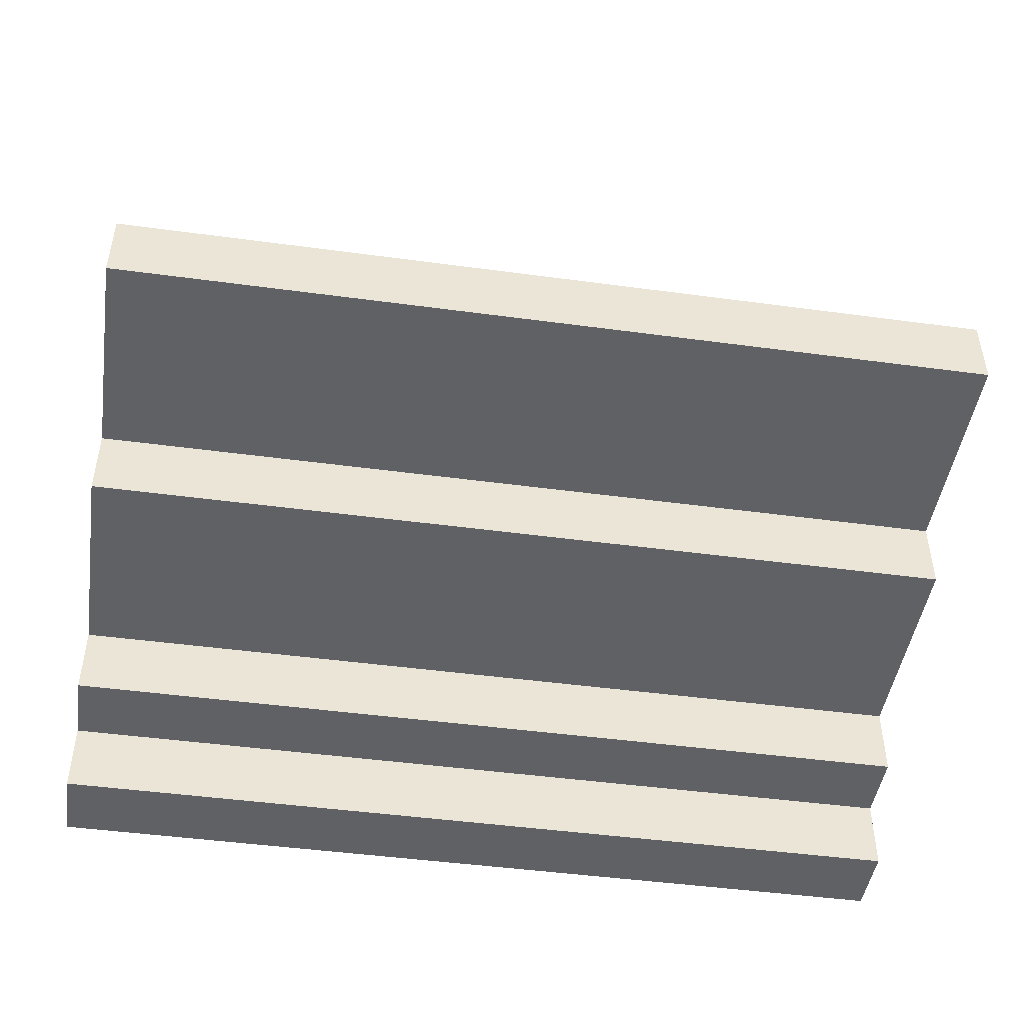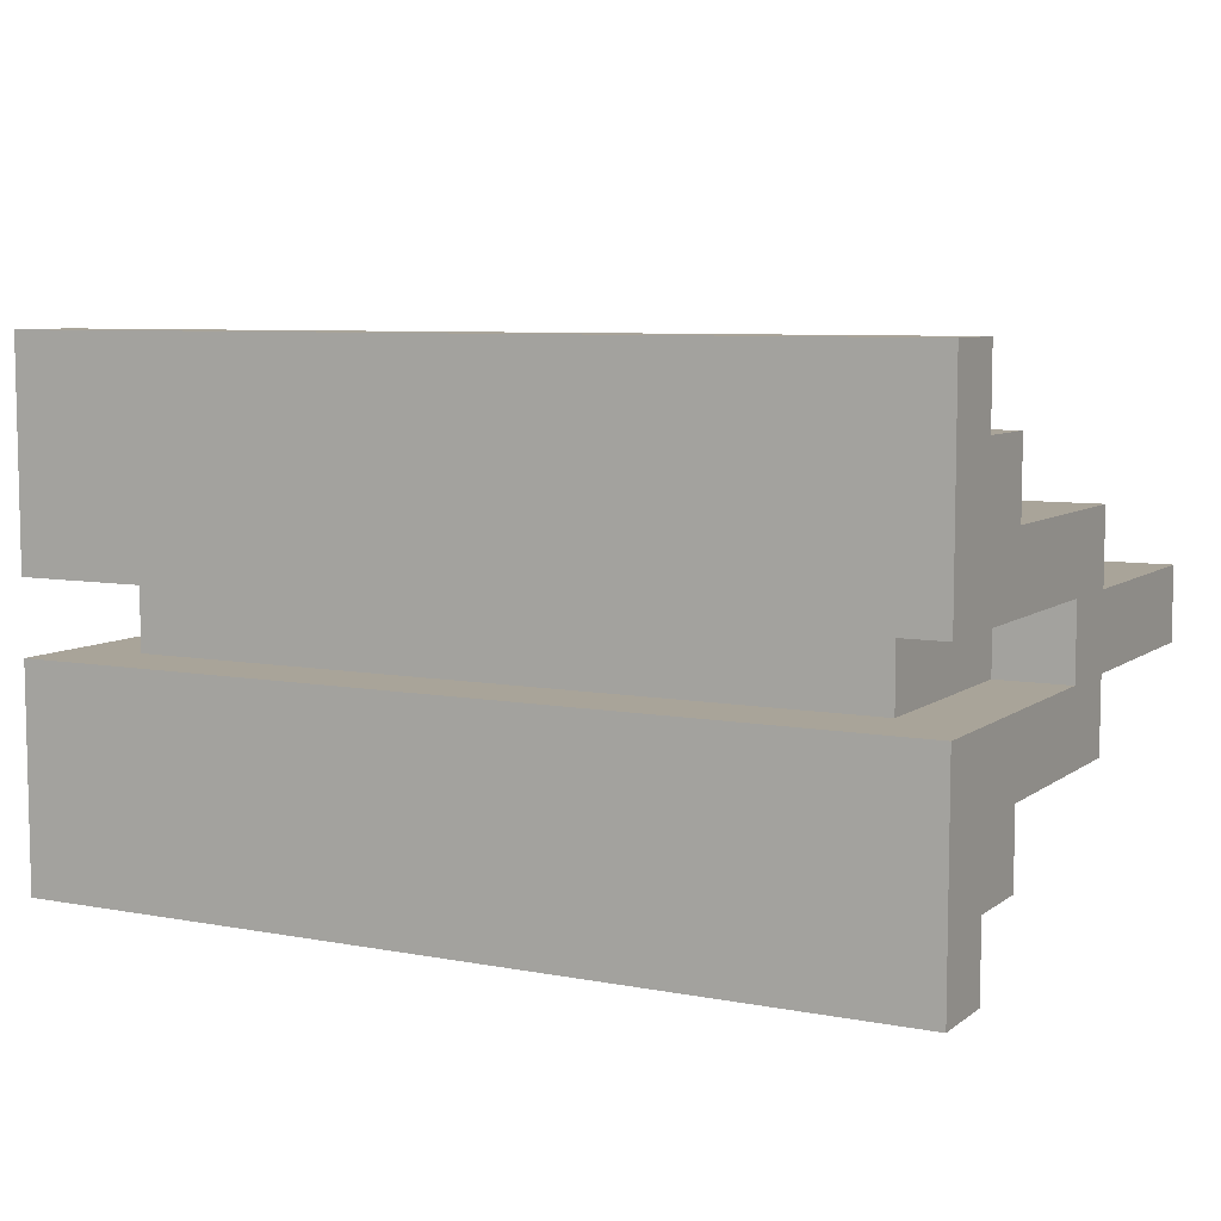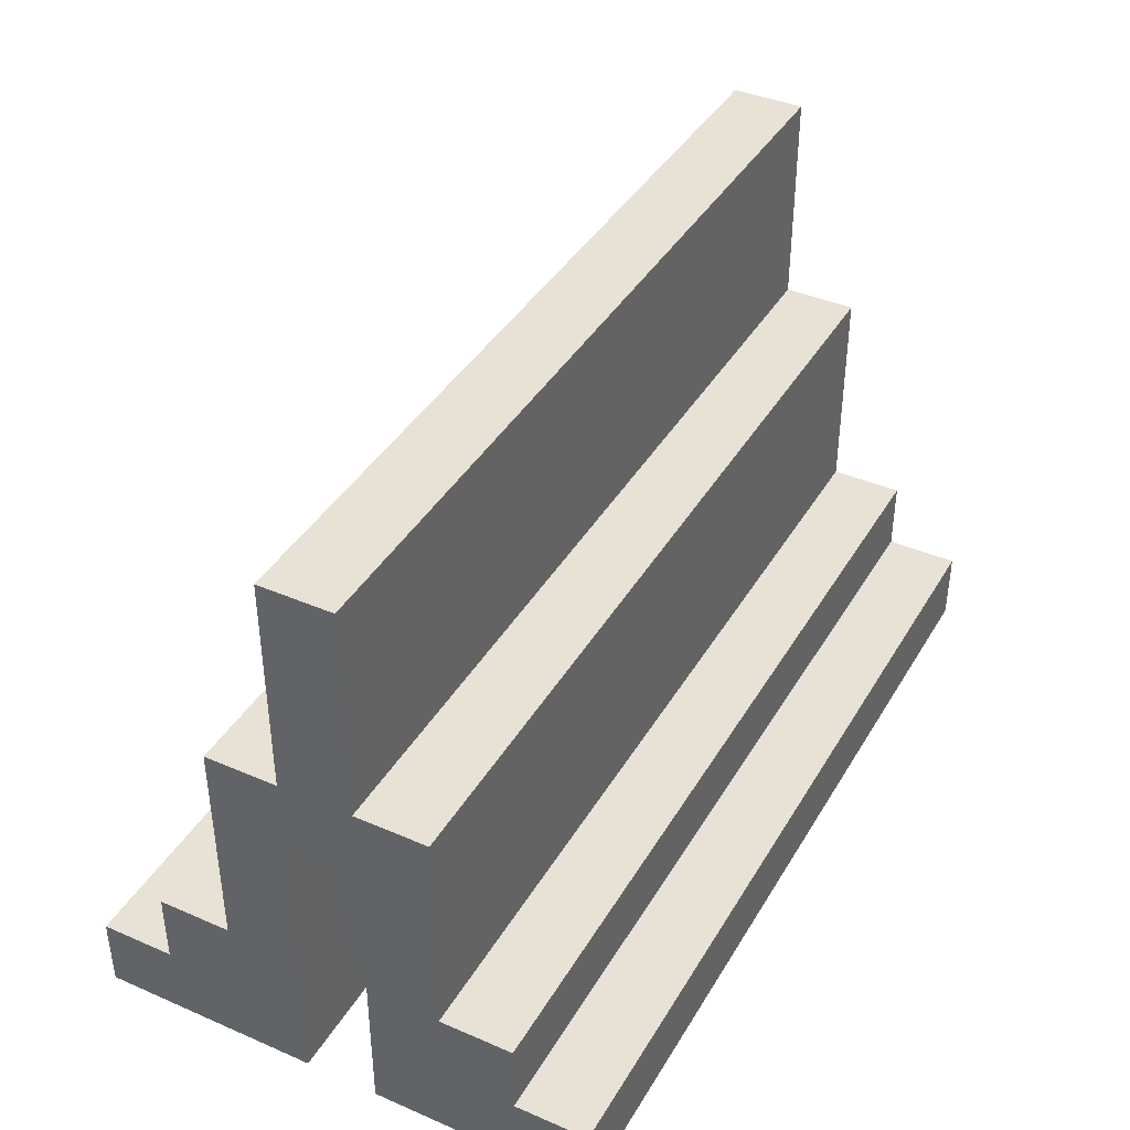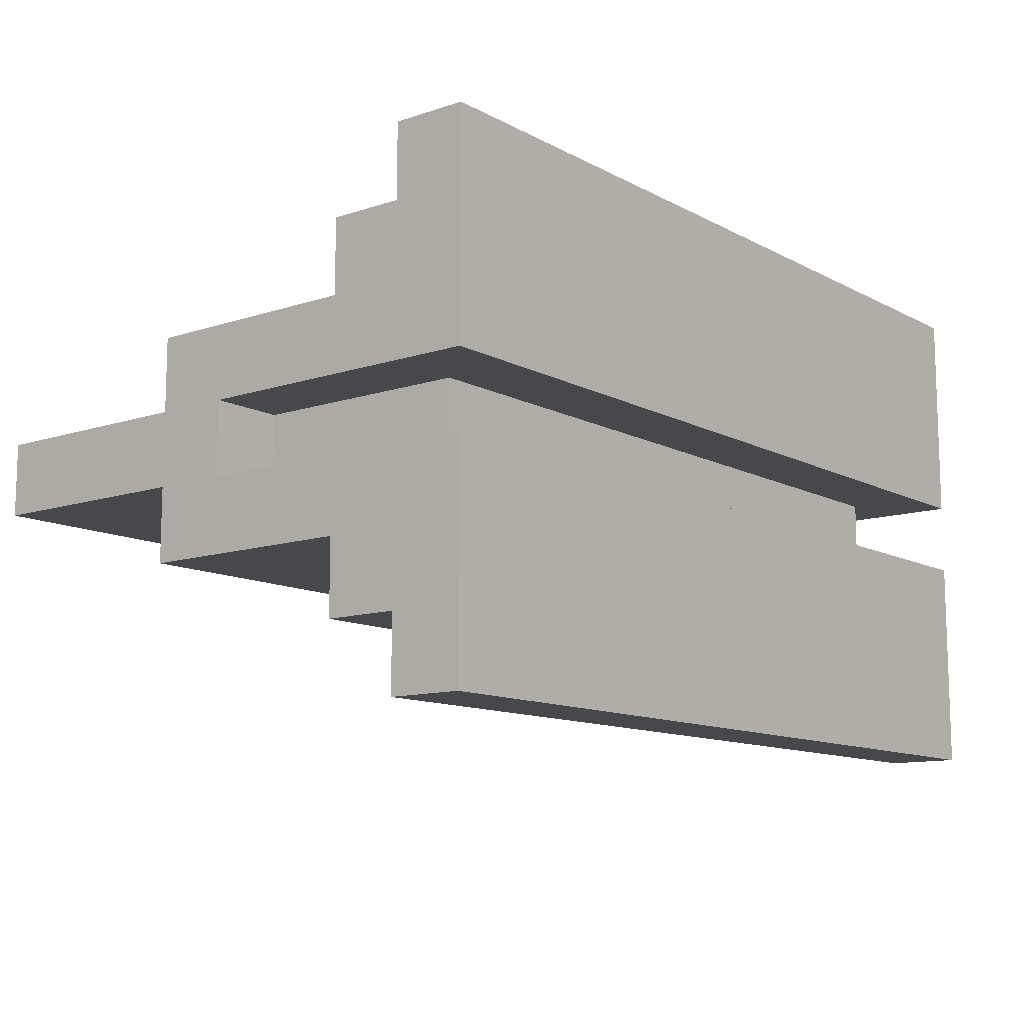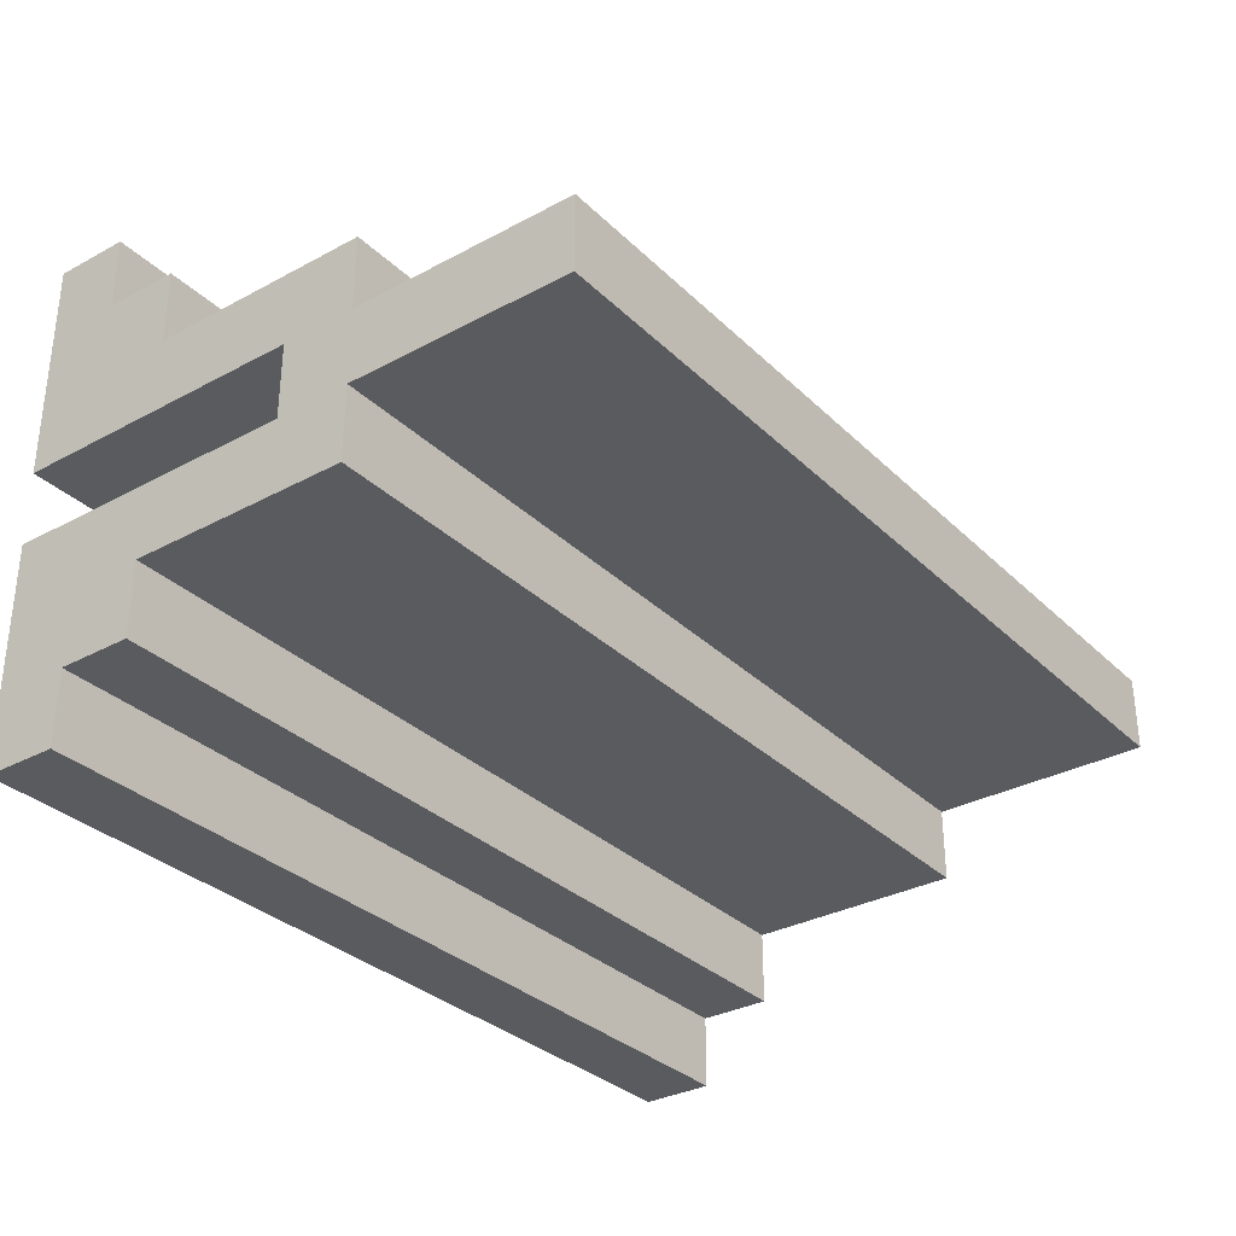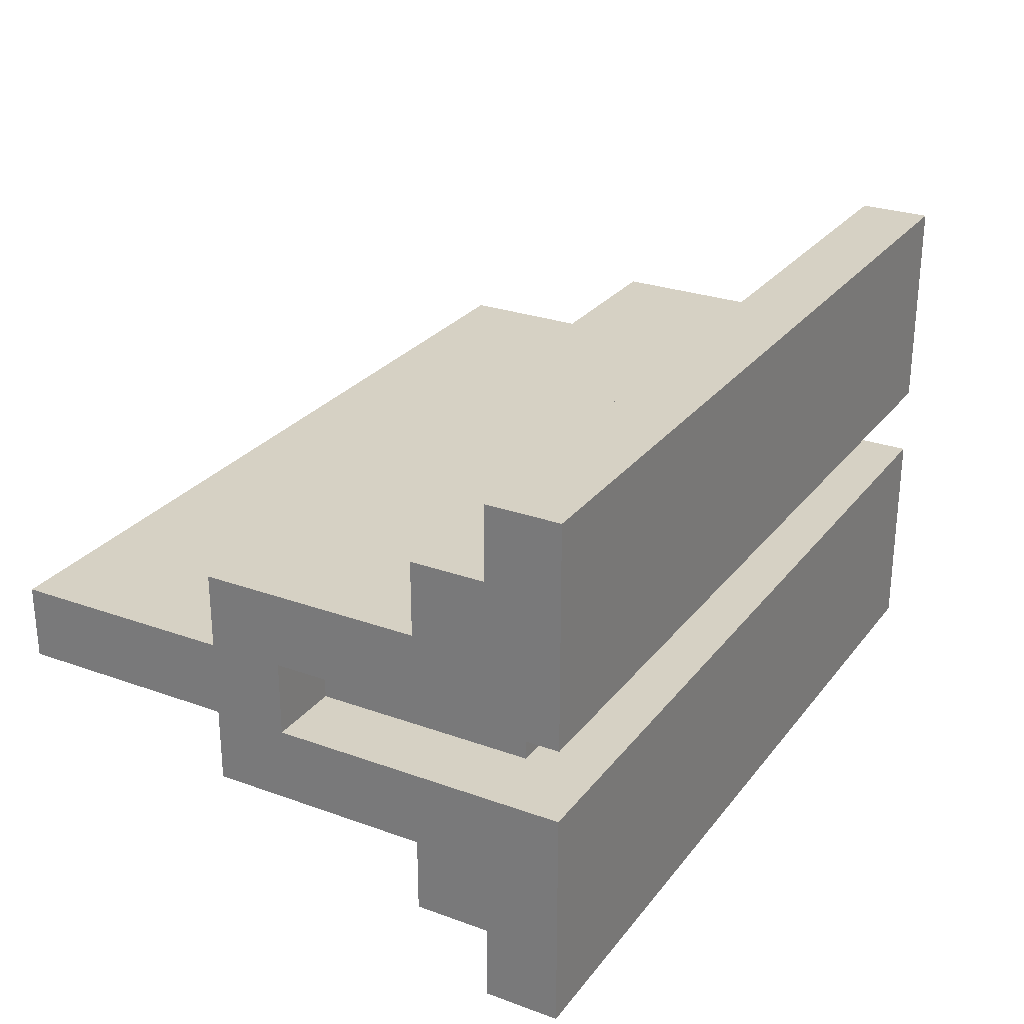
<metadata>
{"format":"obj","ext":"obj","renderer":"f3d","projection":"perspective","resolution":1024,"background":"white","views":[{"elev":-46.8,"azim":171.3,"up":"+Z"},{"elev":7.3,"azim":28.2,"up":"+Z"},{"elev":40.1,"azim":118.0,"up":"+Y"},{"elev":-11.5,"azim":-51.5,"up":"+Z"},{"elev":-32.1,"azim":127.1,"up":"+Z"},{"elev":26.9,"azim":-60.7,"up":"+Z"}]}
</metadata>
<code>
o
v -1.1 0 0.3
v -1.1 0 0
v -1.1 0 -0.1
v -1.1 0 -0.4
v -1.1 0.1 0.3
v -1.1 0.1 0.2
v -1.1 0.1 -0.3
v -1.1 0.1 -0.4
v -1.1 0.2 0.2
v -1.1 0.2 0.1
v -1.1 0.2 -0.2
v -1.1 0.2 -0.3
v -1.1 0.4 0
v -1.1 0.4 -0.1
v -1.1 0.5 0.1
v -1.1 0.5 0
v -1.1 0.5 -0.1
v -1.1 0.5 -0.2
v -1.1 0.8 0
v -1.1 0.8 -0.1
v -1 0.1 0
v -1 0.1 -0.1
v -1 0.4 0
v -1 0.4 -0.1
v 0 0.1 0
v 0 0.1 -0.1
v 0 0.4 0
v 0 0.4 -0.1
v 0.1 0 0.3
v 0.1 0 0
v 0.1 0 -0.1
v 0.1 0 -0.4
v 0.1 0.1 0.3
v 0.1 0.1 0.2
v 0.1 0.1 -0.3
v 0.1 0.1 -0.4
v 0.1 0.2 0.2
v 0.1 0.2 0.1
v 0.1 0.2 -0.2
v 0.1 0.2 -0.3
v 0.1 0.4 0
v 0.1 0.4 -0.1
v 0.1 0.5 0.1
v 0.1 0.5 0
v 0.1 0.5 -0.1
v 0.1 0.5 -0.2
v 0.1 0.8 0
v 0.1 0.8 -0.1
v -1.1 0 0.3
v -1.1 0.1 0.3
v 0.1 0 0.3
v 0.1 0.1 0.3
v -1.1 0.1 0.2
v -1.1 0.2 0.2
v 0.1 0.1 0.2
v 0.1 0.2 0.2
v -1.1 0.2 0.1
v -1.1 0.5 0.1
v -0.8 0.3 0.1
v -0.8 0.4 0.1
v -0.7 0.3 0.1
v -0.7 0.4 0.1
v -0.3 0.3 0.1
v -0.3 0.4 0.1
v -0.2 0.3 0.1
v -0.2 0.4 0.1
v 0.1 0.2 0.1
v 0.1 0.5 0.1
v -1.1 0.5 0
v -1.1 0.8 0
v -0.8 0.6 0
v -0.8 0.7 0
v -0.7 0.6 0
v -0.7 0.7 0
v -0.3 0.6 0
v -0.3 0.7 0
v -0.2 0.6 0
v -0.2 0.7 0
v 0.1 0.5 0
v 0.1 0.8 0
v -1.1 0 -0.1
v -1.1 0.4 -0.1
v -1 0.1 -0.1
v -1 0.4 -0.1
v 0 0.1 -0.1
v 0 0.4 -0.1
v 0.1 0 -0.1
v 0.1 0.4 -0.1
v -1.1 0 0
v -1.1 0.4 0
v -1 0.1 0
v -1 0.4 0
v 0 0.1 0
v 0 0.4 0
v 0.1 0 0
v 0.1 0.4 0
v -1.1 0.5 -0.1
v -1.1 0.8 -0.1
v -0.8 0.6 -0.1
v -0.8 0.7 -0.1
v -0.7 0.6 -0.1
v -0.7 0.7 -0.1
v -0.3 0.6 -0.1
v -0.3 0.7 -0.1
v -0.2 0.6 -0.1
v -0.2 0.7 -0.1
v 0.1 0.5 -0.1
v 0.1 0.8 -0.1
v -1.1 0.2 -0.2
v -1.1 0.5 -0.2
v -0.8 0.3 -0.2
v -0.8 0.4 -0.2
v -0.7 0.3 -0.2
v -0.7 0.4 -0.2
v -0.3 0.3 -0.2
v -0.3 0.4 -0.2
v -0.2 0.3 -0.2
v -0.2 0.4 -0.2
v 0.1 0.2 -0.2
v 0.1 0.5 -0.2
v -1.1 0.1 -0.3
v -1.1 0.2 -0.3
v 0.1 0.1 -0.3
v 0.1 0.2 -0.3
v -1.1 0 -0.4
v -1.1 0.1 -0.4
v 0.1 0 -0.4
v 0.1 0.1 -0.4
v -1.1 0 0.3
v 0.1 0 0.3
v -1.1 0 0
v 0.1 0 0
v -1.1 0 -0.1
v 0.1 0 -0.1
v -1.1 0 -0.4
v 0.1 0 -0.4
v -1 0.1 0
v 0 0.1 0
v -1 0.1 -0.1
v 0 0.1 -0.1
v -1.1 0.4 0
v -1 0.4 0
v 0 0.4 0
v 0.1 0.4 0
v -1.1 0.4 -0.1
v -1 0.4 -0.1
v 0 0.4 -0.1
v 0.1 0.4 -0.1
v -1.1 0.1 0.3
v 0.1 0.1 0.3
v -1.1 0.1 0.2
v 0.1 0.1 0.2
v -1.1 0.1 -0.3
v 0.1 0.1 -0.3
v -1.1 0.1 -0.4
v 0.1 0.1 -0.4
v -1.1 0.2 0.2
v 0.1 0.2 0.2
v -1.1 0.2 0.1
v 0.1 0.2 0.1
v -1.1 0.2 -0.2
v 0.1 0.2 -0.2
v -1.1 0.2 -0.3
v 0.1 0.2 -0.3
v -1.1 0.5 0.1
v 0.1 0.5 0.1
v -1.1 0.5 0
v 0.1 0.5 0
v -1.1 0.5 -0.1
v 0.1 0.5 -0.1
v -1.1 0.5 -0.2
v 0.1 0.5 -0.2
v -1.1 0.8 0
v 0.1 0.8 0
v -1.1 0.8 -0.1
v 0.1 0.8 -0.1
f 5 2 1
f 6 2 5
f 7 4 3
f 8 4 7
f 9 2 6
f 10 2 9
f 11 7 3
f 12 7 11
f 13 2 10
f 14 11 3
f 15 13 10
f 15 14 13
f 16 14 15
f 17 11 14
f 17 14 16
f 18 11 17
f 19 17 16
f 20 17 19
f 23 22 21
f 24 22 23
f 25 26 27
f 27 26 28
f 29 30 33
f 33 30 34
f 31 32 35
f 35 32 36
f 34 30 37
f 37 30 38
f 31 35 39
f 39 35 40
f 38 30 41
f 31 39 42
f 38 41 43
f 41 42 43
f 43 42 44
f 42 39 45
f 44 42 45
f 45 39 46
f 44 45 47
f 47 45 48
f 51 50 49
f 52 50 51
f 55 54 53
f 56 54 55
f 59 58 57
f 60 58 59
f 61 59 57
f 61 60 59
f 62 58 60
f 62 60 61
f 63 61 57
f 63 62 61
f 64 58 62
f 64 62 63
f 65 63 57
f 65 64 63
f 66 58 64
f 66 64 65
f 67 65 57
f 67 66 65
f 68 58 66
f 68 66 67
f 71 70 69
f 72 70 71
f 73 71 69
f 73 72 71
f 74 70 72
f 74 72 73
f 75 73 69
f 75 74 73
f 76 70 74
f 76 74 75
f 77 75 69
f 77 76 75
f 78 70 76
f 78 76 77
f 79 77 69
f 79 78 77
f 80 70 78
f 80 78 79
f 83 82 81
f 84 82 83
f 85 83 81
f 87 85 81
f 87 86 85
f 88 86 87
f 89 90 91
f 91 90 92
f 89 91 93
f 89 93 95
f 93 94 95
f 95 94 96
f 97 98 99
f 99 98 100
f 97 99 101
f 99 100 101
f 100 98 102
f 101 100 102
f 97 101 103
f 101 102 103
f 102 98 104
f 103 102 104
f 97 103 105
f 103 104 105
f 104 98 106
f 105 104 106
f 97 105 107
f 105 106 107
f 106 98 108
f 107 106 108
f 109 110 111
f 111 110 112
f 109 111 113
f 111 112 113
f 112 110 114
f 113 112 114
f 109 113 115
f 113 114 115
f 114 110 116
f 115 114 116
f 109 115 117
f 115 116 117
f 116 110 118
f 117 116 118
f 109 117 119
f 117 118 119
f 118 110 120
f 119 118 120
f 121 122 123
f 123 122 124
f 125 126 127
f 127 126 128
f 131 130 129
f 132 130 131
f 135 134 133
f 136 134 135
f 139 138 137
f 140 138 139
f 145 142 141
f 146 142 145
f 147 144 143
f 148 144 147
f 149 150 151
f 151 150 152
f 153 154 155
f 155 154 156
f 157 158 159
f 159 158 160
f 161 162 163
f 163 162 164
f 165 166 167
f 167 166 168
f 169 170 171
f 171 170 172
f 173 174 175
f 175 174 176

</code>
